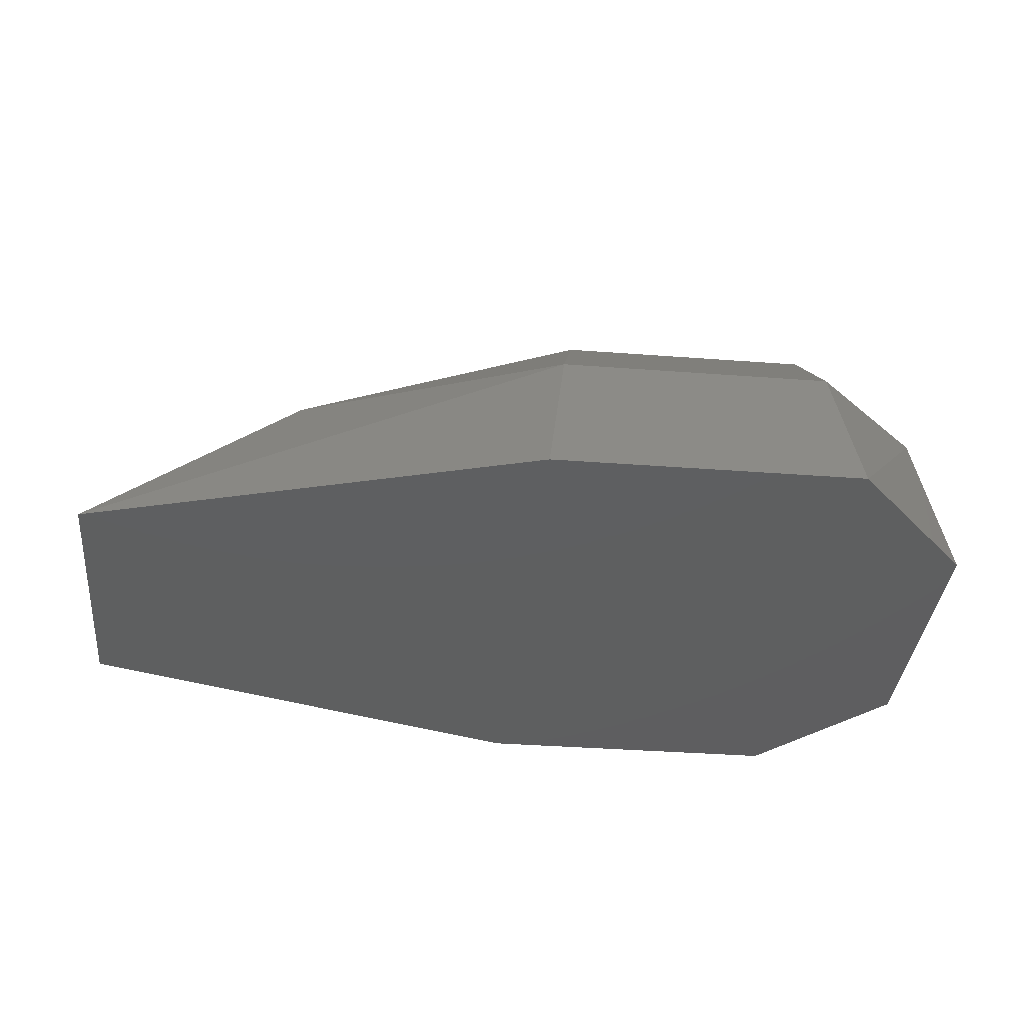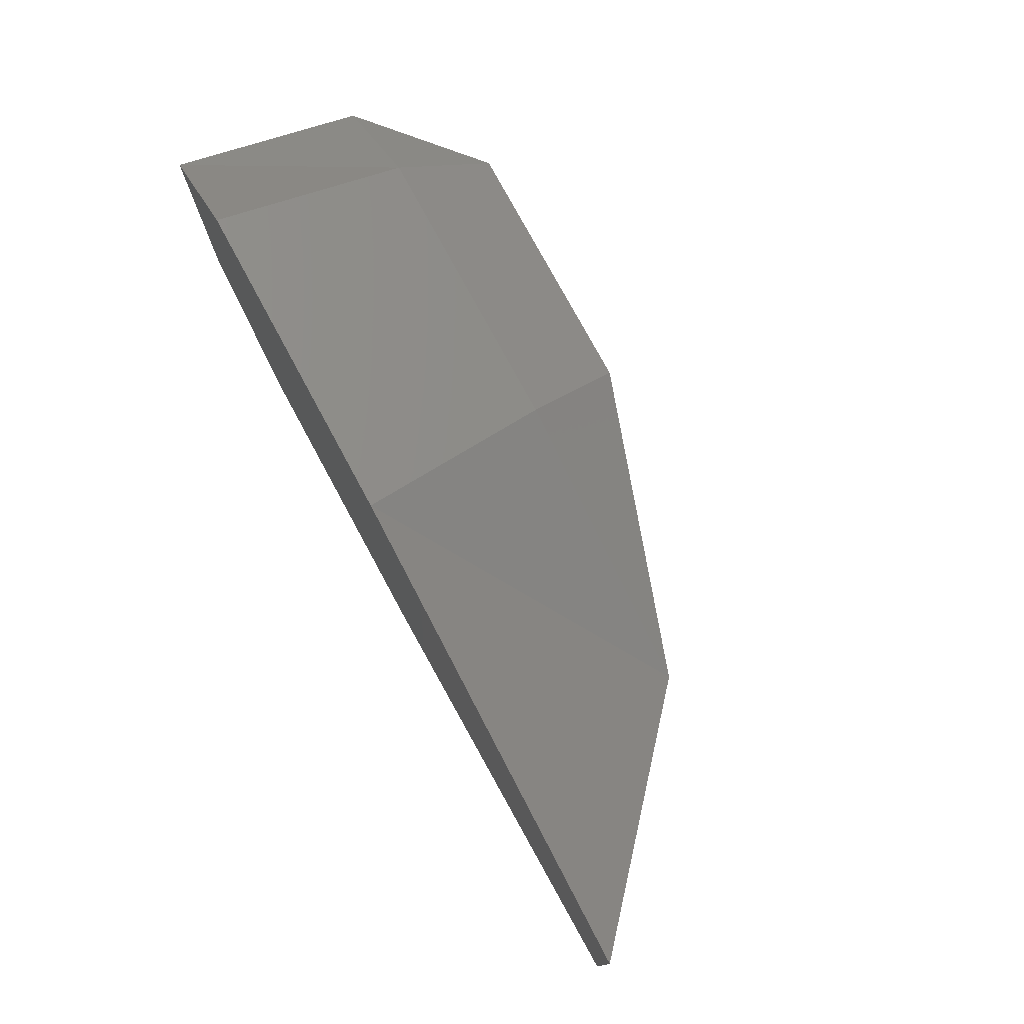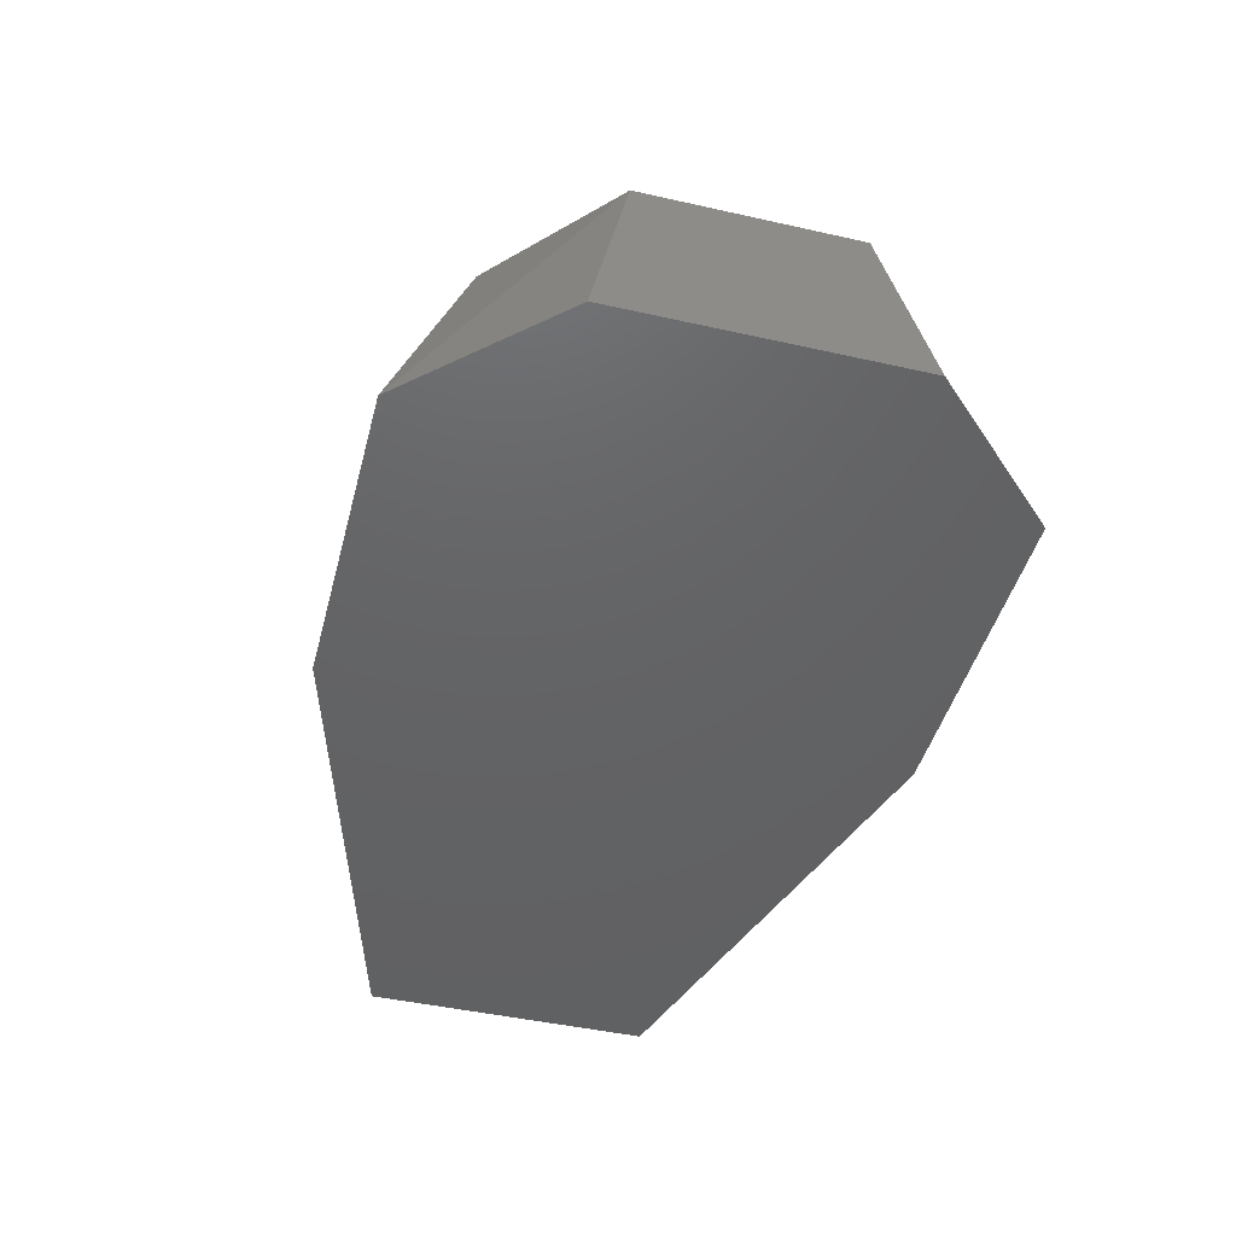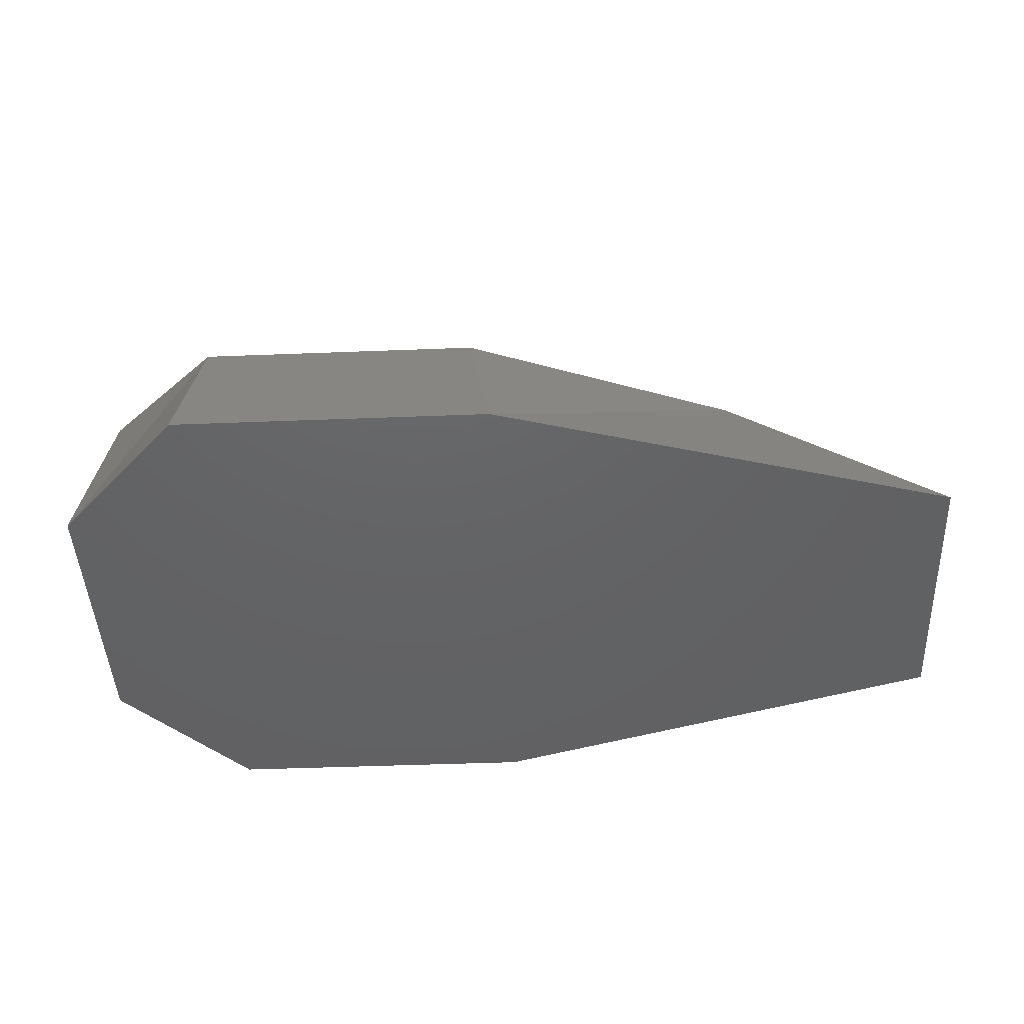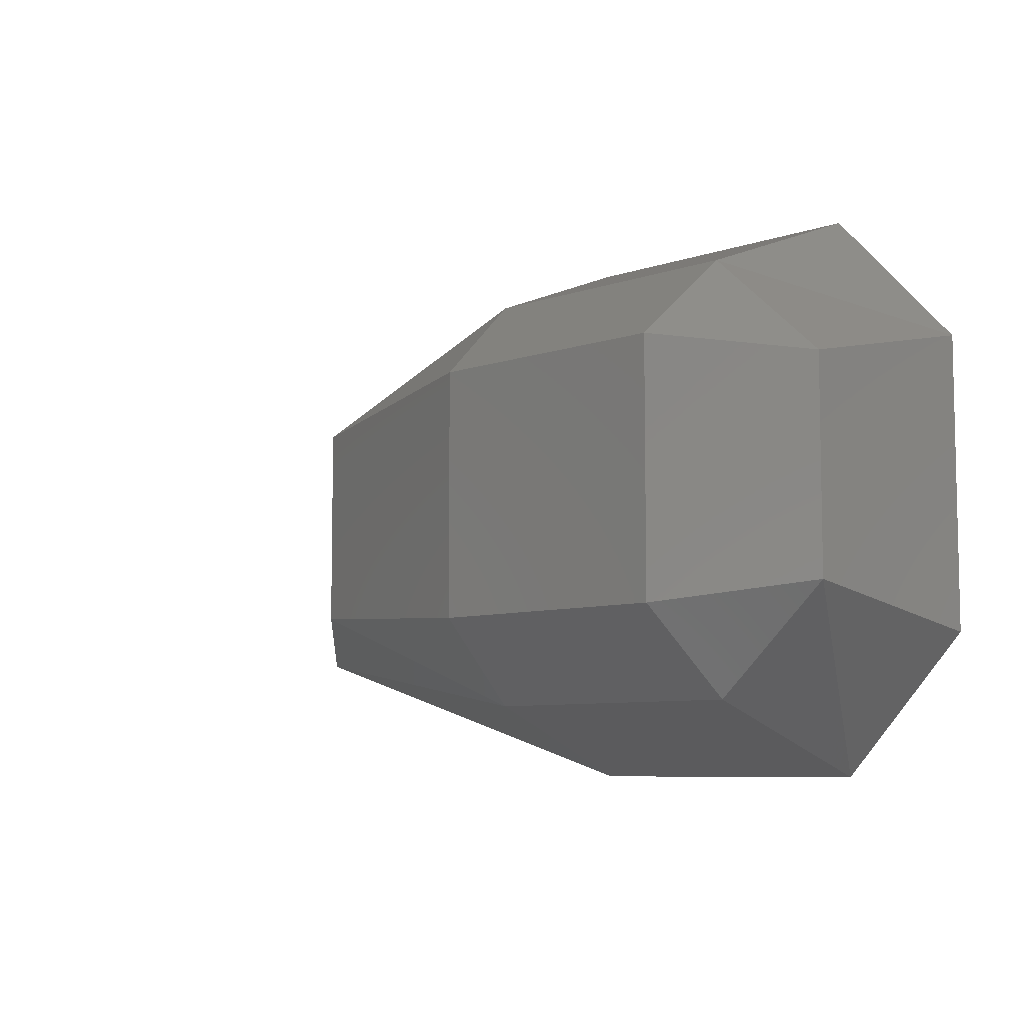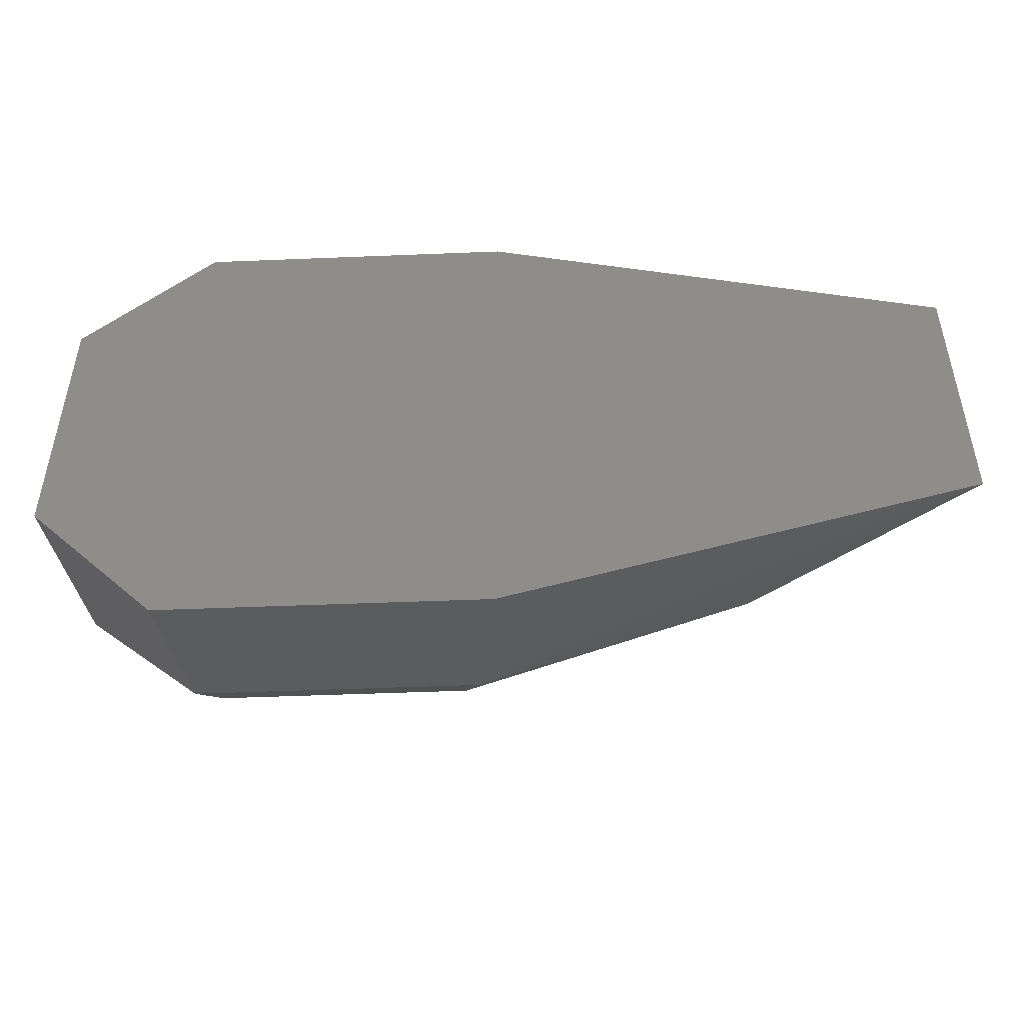
<metadata>
{"format":"stl","ext":"stl","renderer":"f3d","projection":"perspective","resolution":1024,"background":"white","views":[{"elev":-36.8,"azim":-5.6,"up":"+Z"},{"elev":76.8,"azim":-118.4,"up":"+Y"},{"elev":-45.1,"azim":75.4,"up":"+Z"},{"elev":-45.1,"azim":-177.4,"up":"+Z"},{"elev":-7.3,"azim":45.2,"up":"+Y"},{"elev":-48.3,"azim":-177.4,"up":"+Y"}]}
</metadata>
<code>
# stl→obj: 20 verts, 36 faces
v -0.197 -0.016 -0.237
v -0.151 -0.019 -0.222
v -0.197 0.016 -0.237
v -0.151 0.019 -0.222
v -0.154 0.032 -0.237
v -0.111 0.019 -0.222
v -0.11 0.032 -0.237
v -0.092 0.016 -0.237
v -0.089 0.022 -0.266
v -0.23 -0.022 -0.266
v -0.23 0.022 -0.266
v -0.158 -0.043 -0.266
v -0.158 0.043 -0.266
v -0.109 -0.043 -0.266
v -0.109 0.043 -0.266
v -0.089 -0.022 -0.266
v -0.092 -0.016 -0.237
v -0.11 -0.032 -0.237
v -0.154 -0.032 -0.237
v -0.111 -0.019 -0.222
f 1 2 3
f 2 3 4
f 3 4 5
f 4 5 6
f 5 6 7
f 6 7 8
f 7 8 9
f 10 11 12
f 11 12 13
f 12 13 14
f 13 14 15
f 14 15 16
f 15 16 9
f 16 17 14
f 17 14 18
f 14 18 12
f 18 12 19
f 12 19 10
f 19 10 1
f 9 7 15
f 7 15 5
f 15 5 13
f 5 13 3
f 13 3 11
f 1 19 2
f 19 2 18
f 2 18 20
f 18 20 17
f 2 4 20
f 4 20 6
f 20 6 17
f 6 17 8
f 11 3 10
f 3 10 1
f 8 9 17
f 9 17 16

</code>
